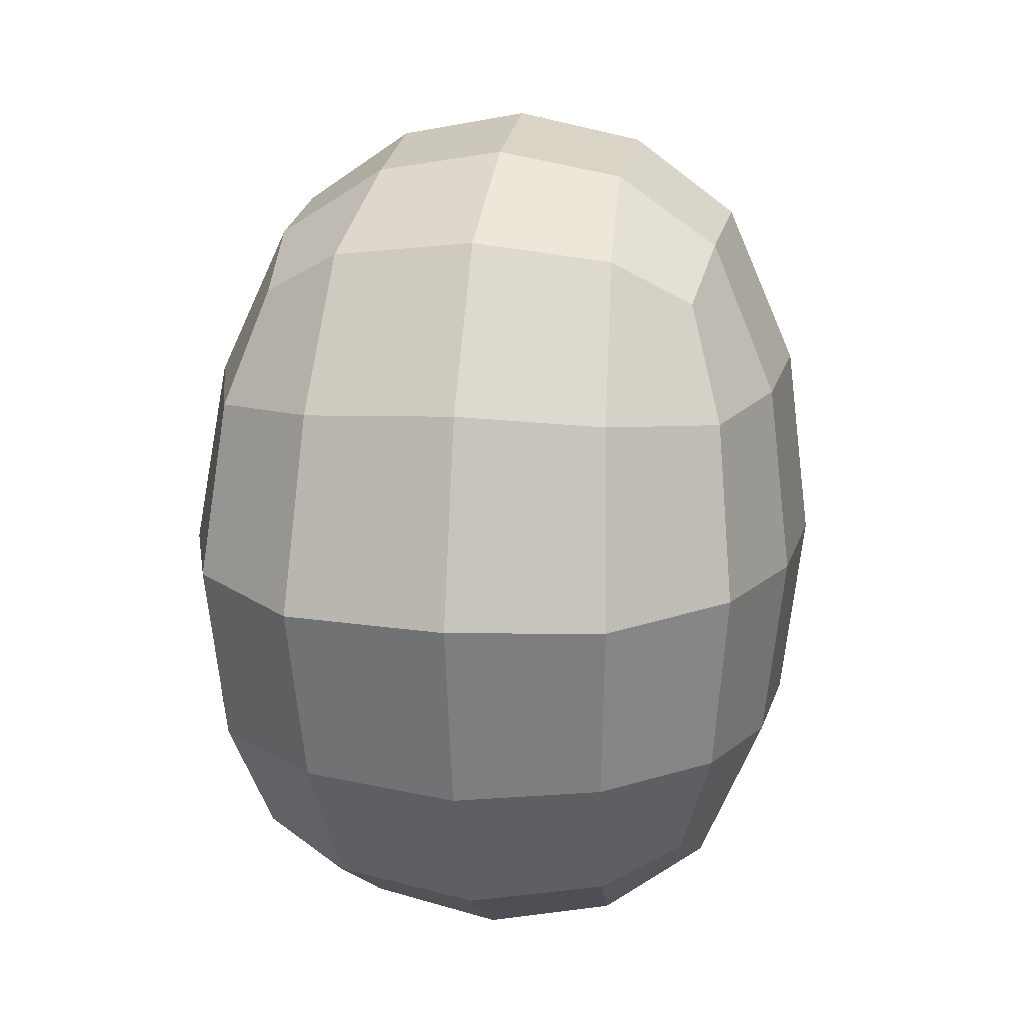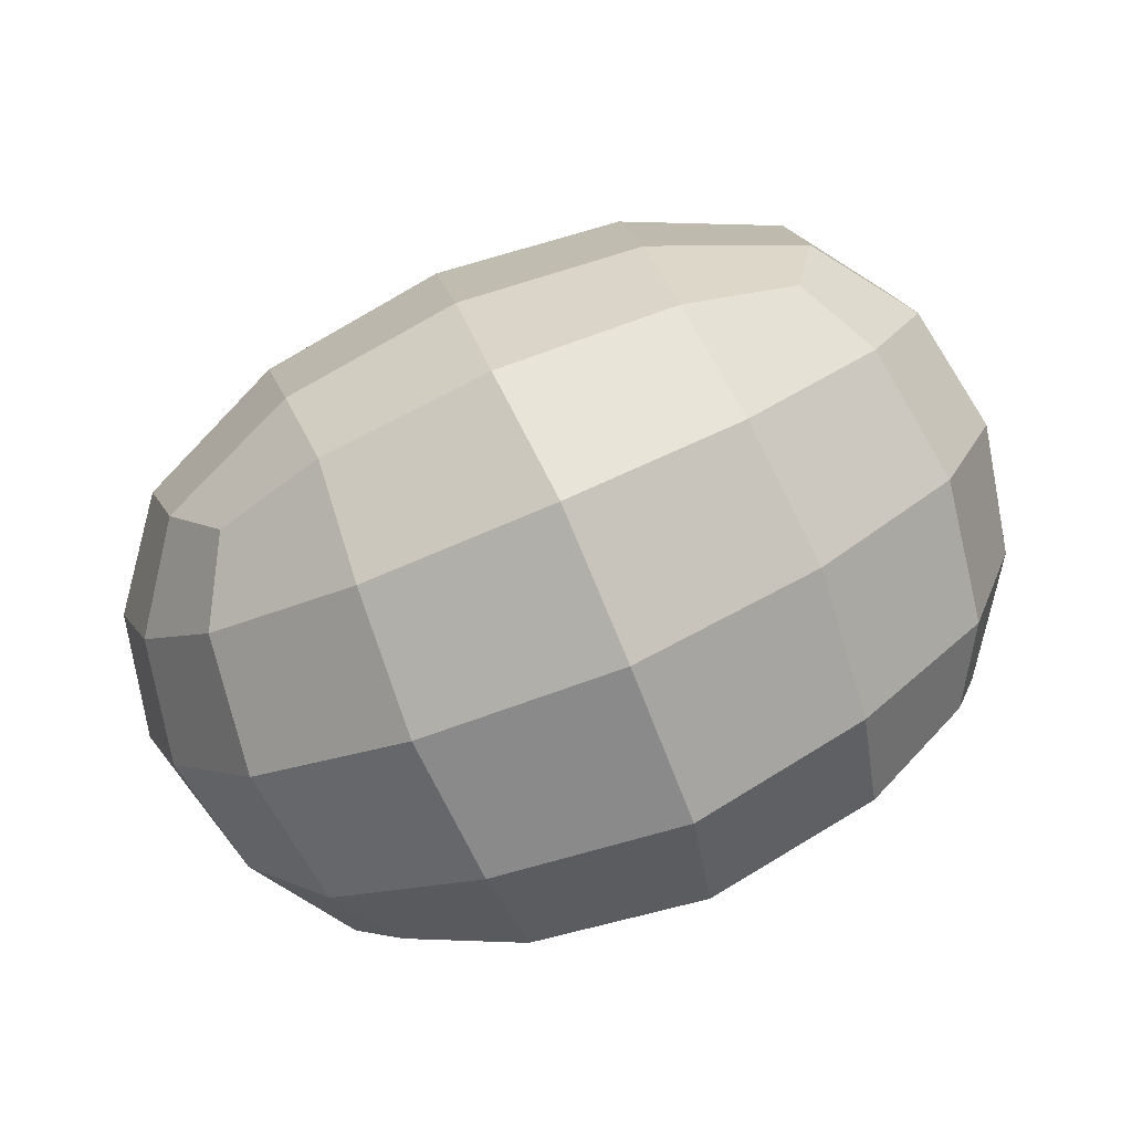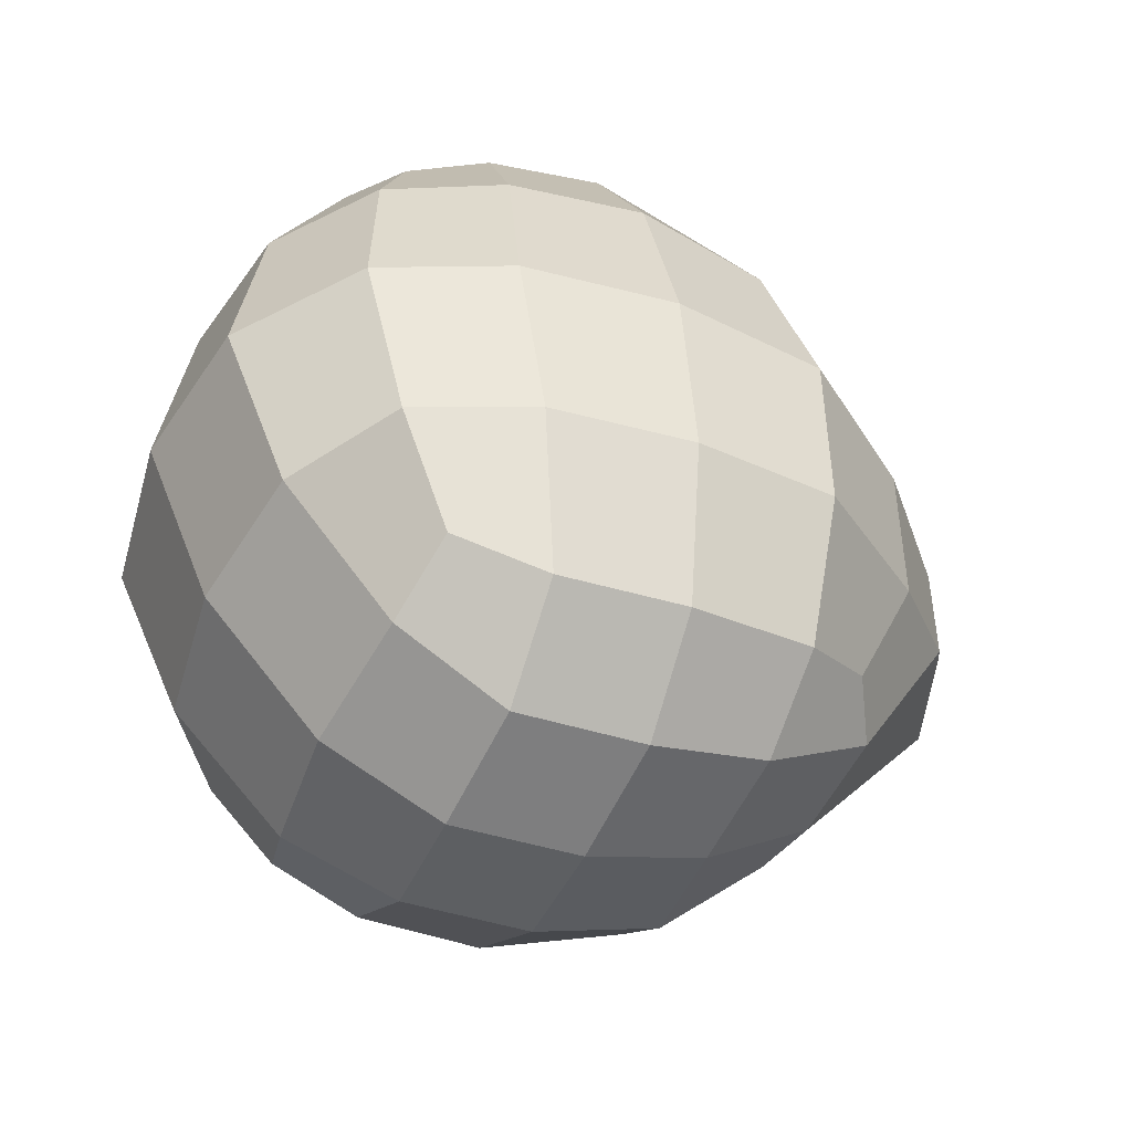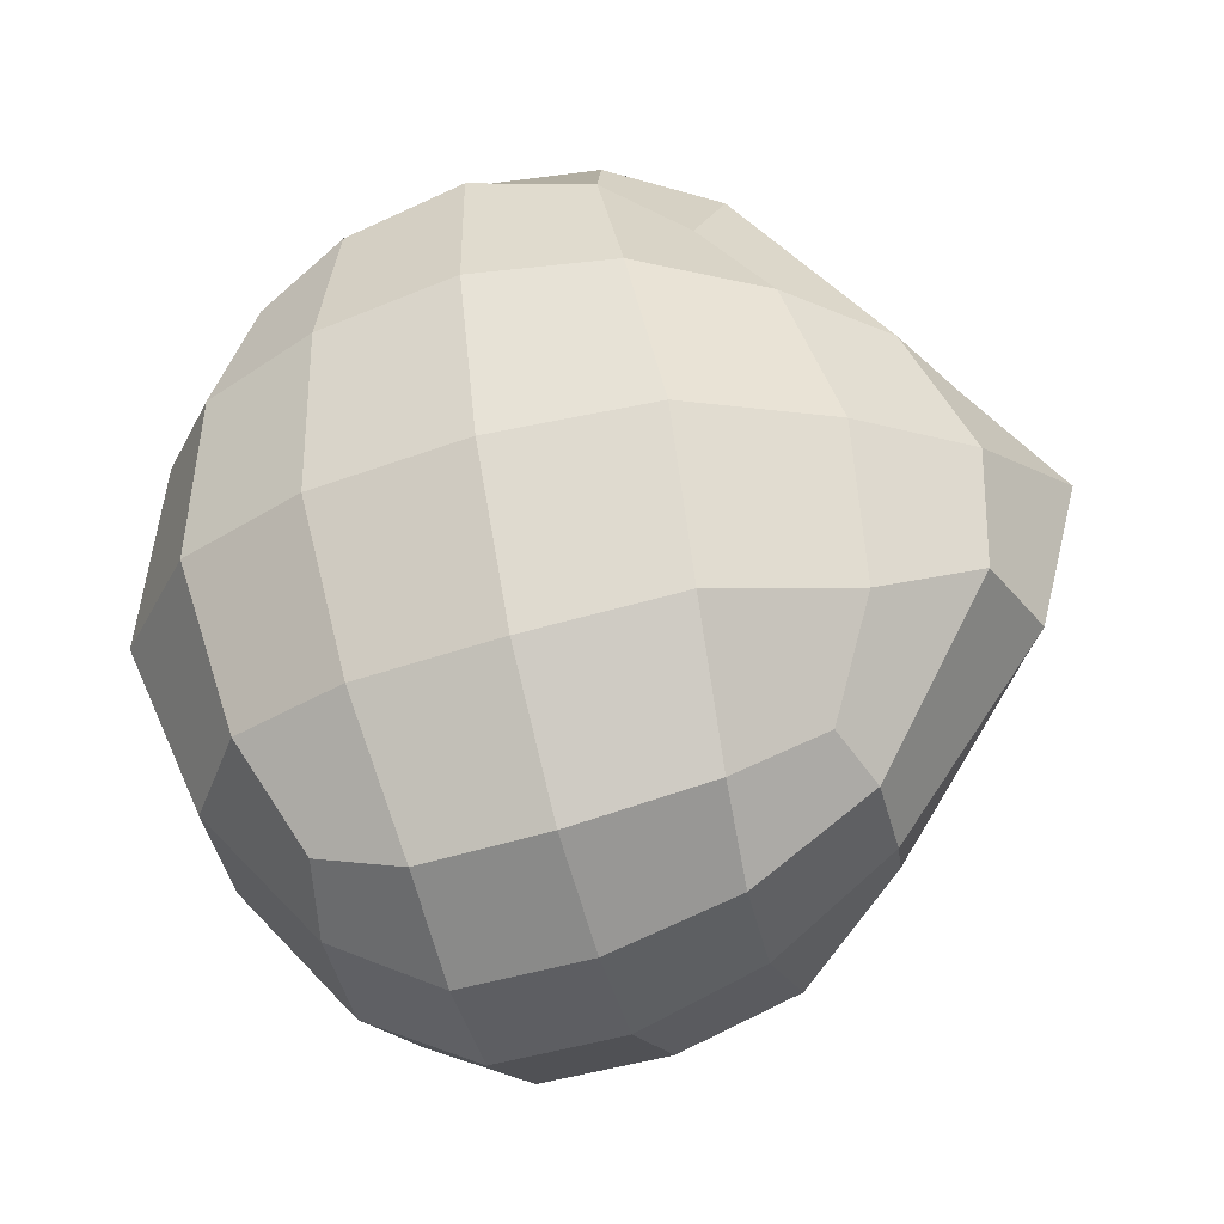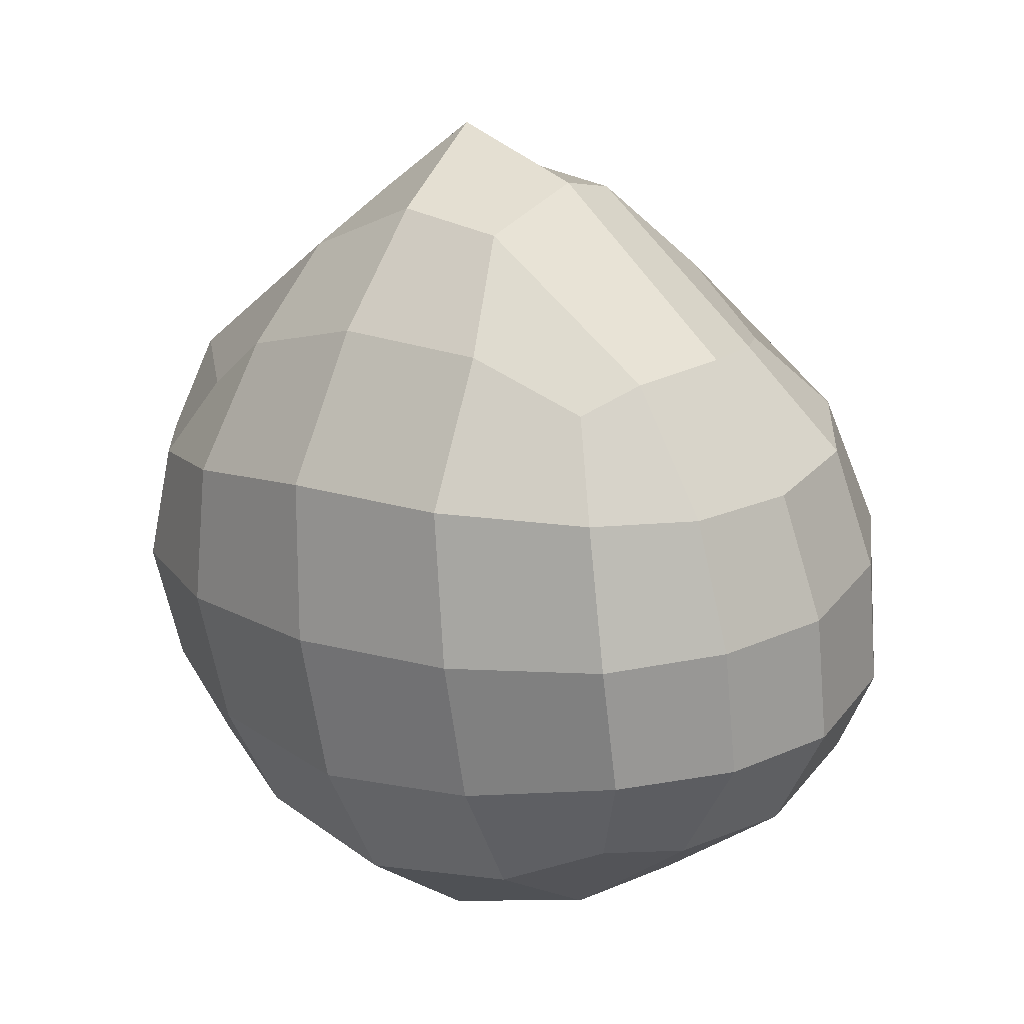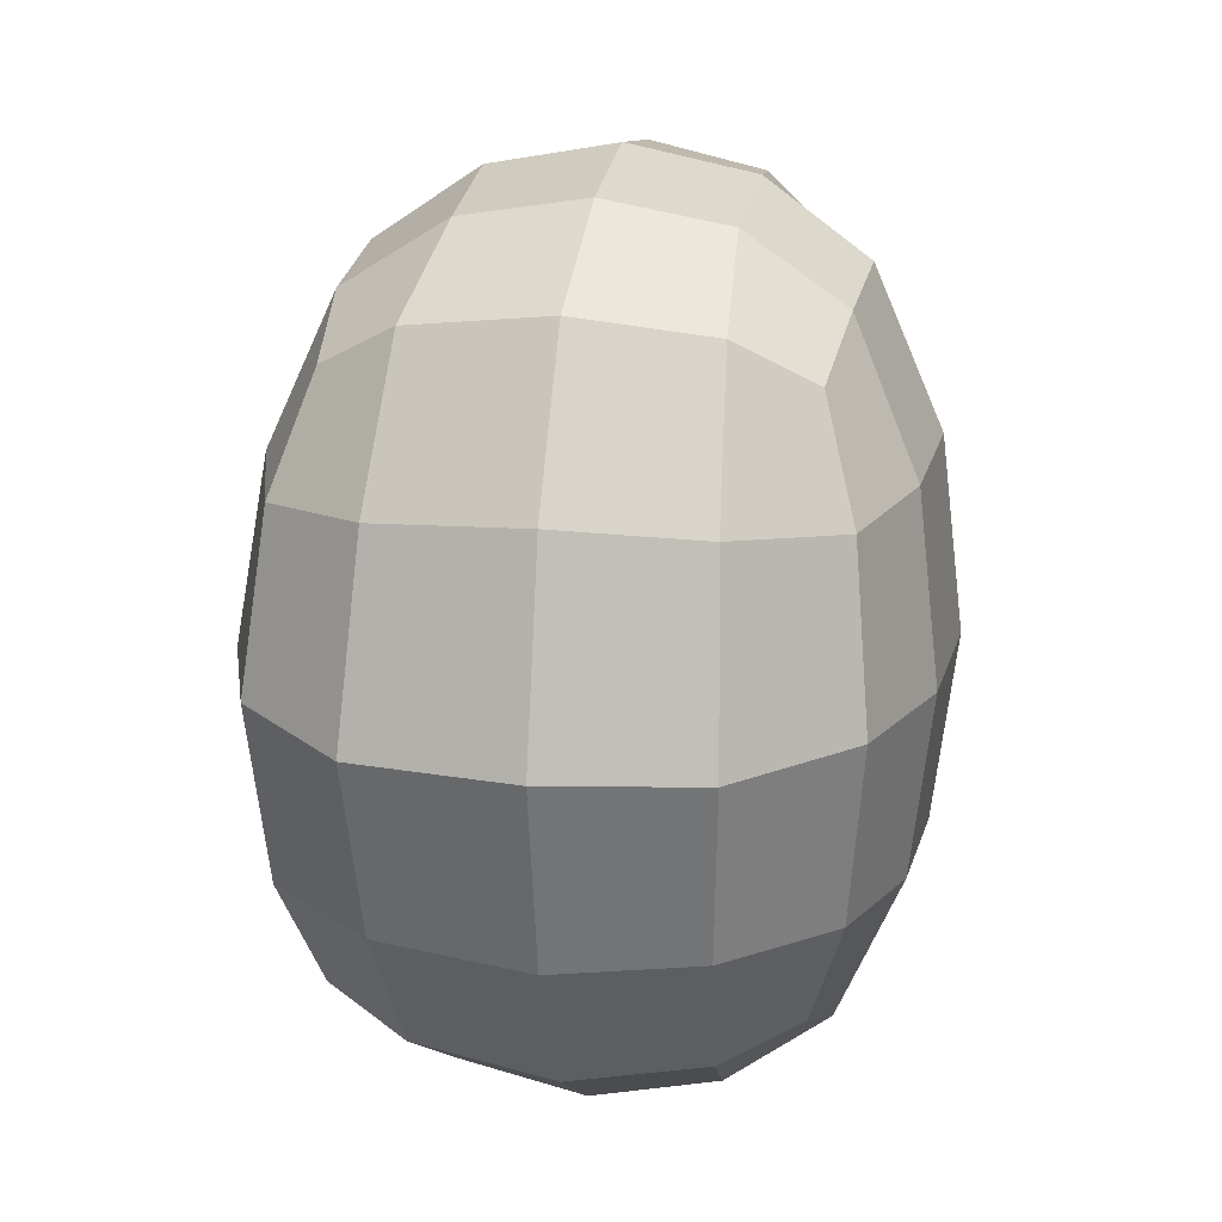
<metadata>
{"format":"obj","ext":"obj","renderer":"f3d","projection":"perspective","resolution":1024,"background":"white","views":[{"elev":6.8,"azim":9.7,"up":"+Z"},{"elev":-74.3,"azim":113.4,"up":"+Y"},{"elev":-53.3,"azim":66.2,"up":"+Z"},{"elev":-29.6,"azim":105.6,"up":"+Z"},{"elev":26.1,"azim":132.7,"up":"+Y"},{"elev":10.2,"azim":10.1,"up":"+Z"}]}
</metadata>
<code>
g default
v -0.0744 0.07476 0.1529
v 0.1271 0.07568 0.1472
v -0.03578 0.2664 0.1782
v 0.09997 0.2654 0.1725
v -0.04724 0.313 -0.06938
v 0.09198 0.3169 -0.07541
v -0.08452 0.1093 -0.1122
v 0.12 0.1103 -0.1179
v -0.06633 0.3316 0.05858
v 0.1287 0.2147 -0.1228
v 0.01903 0.09492 -0.1455
v -0.09236 0.2129 -0.1156
v 0.1475 0.05683 0.01185
v -0.1029 0.05567 0.01903
v 0.02937 0.04705 0.1757
v 0.137 0.1721 0.1902
v 0.03657 0.2728 0.2116
v -0.07696 0.171 0.1974
v 0.1181 0.3327 0.05129
v 0.01555 0.327 -0.09388
v 0.034 0.1572 0.2388
v 0.01978 0.4116 0.06478
v 0.02065 0.2147 -0.1652
v 0.02487 0.000735 0.003456
v 0.175 0.1931 0.03138
v -0.1341 0.1896 0.04117
v -0.07552 0.2769 -0.0962
v 0.1166 0.2784 -0.1029
v 0.07994 0.2175 -0.1559
v 0.1261 0.1541 -0.1298
v 0.08282 0.1023 -0.1374
v 0.01968 0.1526 -0.1719
v -0.04827 0.1018 -0.134
v -0.08974 0.1528 -0.123
v 0.02168 0.0373 -0.08156
v -0.05152 0.0117 0.007165
v -0.09841 0.07999 -0.06228
v 0.1376 0.08108 -0.069
v 0.09591 0.01233 0.003246
v 0.1417 0.05987 0.09307
v 0.02748 0.01157 0.09914
v -0.09199 0.05879 0.09971
v 0.17 0.1182 0.02049
v 0.1666 0.1816 0.1183
v 0.1621 0.2049 -0.05411
v 0.1639 0.2693 0.04202
v -0.1229 0.1161 0.02963
v -0.1267 0.2016 -0.04494
v -0.1127 0.1797 0.1274
v -0.1185 0.266 0.05115
v -0.03739 0.05655 0.1702
v 0.03278 0.1002 0.2182
v -0.02605 0.1629 0.2295
v -0.0768 0.1143 0.1806
v 0.09166 0.05709 0.1669
v 0.1339 0.1153 0.174
v 0.09124 0.163 0.2256
v 0.1231 0.2281 0.1882
v 0.07969 0.2753 0.2004
v 0.03534 0.2145 0.239
v -0.005665 0.2751 0.2039
v -0.06056 0.2276 0.1948
v 0.02201 0.3663 0.1202
v -0.02019 0.3826 0.06342
v -0.05459 0.3043 0.1318
v 0.1125 0.3042 0.1248
v 0.06769 0.3798 0.06002
v 0.1091 0.3369 -0.02387
v 0.06871 0.3297 -0.09114
v 0.01719 0.3942 -0.000621
v -0.01846 0.3218 -0.08717
v -0.06205 0.3353 -0.0176
v 0.02009 0.2726 -0.1404
v -0.04032 0.2169 -0.1519
v -0.02644 0.1062 0.2101
v 0.08919 0.1068 0.2065
v 0.08686 0.2197 0.2258
v -0.01862 0.22 0.2294
v -0.01628 0.3508 0.1157
v 0.07044 0.3473 0.1211
v 0.06662 0.3791 0.002568
v -0.02101 0.3811 0.007291
v -0.03302 0.2752 -0.1325
v 0.07472 0.2763 -0.1327
v 0.07849 0.1559 -0.1624
v -0.04043 0.1553 -0.1588
v -0.0502 0.0469 -0.07344
v 0.08913 0.04749 -0.07711
v 0.09401 0.0232 0.09433
v -0.04398 0.02261 0.09795
v 0.1617 0.1152 0.1049
v 0.1577 0.1364 -0.06266
v 0.1511 0.2764 -0.0382
v 0.1544 0.2487 0.1221
v -0.1177 0.1342 -0.0541
v -0.1079 0.1137 0.1134
v -0.09725 0.2469 0.1306
v -0.1113 0.2732 -0.02966
g _Group12915
f 1 51 75 54
f 51 15 52 75
f 75 52 21 53
f 54 75 53 18
f 15 55 76 52
f 55 2 56 76
f 76 56 16 57
f 52 76 57 21
f 21 57 77 60
f 57 16 58 77
f 77 58 4 59
f 60 77 59 17
f 18 53 78 62
f 53 21 60 78
f 78 60 17 61
f 62 78 61 3
f 3 61 79 65
f 61 17 63 79
f 79 63 22 64
f 65 79 64 9
f 17 59 80 63
f 59 4 66 80
f 80 66 19 67
f 63 80 67 22
f 22 67 81 70
f 67 19 68 81
f 81 68 6 69
f 70 81 69 20
f 9 64 82 72
f 64 22 70 82
f 82 70 20 71
f 72 82 71 5
f 5 71 83 27
f 71 20 73 83
f 83 73 23 74
f 27 83 74 12
f 20 69 84 73
f 69 6 28 84
f 84 28 10 29
f 73 84 29 23
f 23 29 85 32
f 29 10 30 85
f 85 30 8 31
f 32 85 31 11
f 12 74 86 34
f 74 23 32 86
f 86 32 11 33
f 34 86 33 7
f 7 33 87 37
f 33 11 35 87
f 87 35 24 36
f 37 87 36 14
f 11 31 88 35
f 31 8 38 88
f 88 38 13 39
f 35 88 39 24
f 24 39 89 41
f 39 13 40 89
f 89 40 2 55
f 41 89 55 15
f 14 36 90 42
f 36 24 41 90
f 90 41 15 51
f 42 90 51 1
f 2 40 91 56
f 40 13 43 91
f 91 43 25 44
f 56 91 44 16
f 13 38 92 43
f 38 8 30 92
f 92 30 10 45
f 43 92 45 25
f 25 45 93 46
f 45 10 28 93
f 93 28 6 68
f 46 93 68 19
f 16 44 94 58
f 44 25 46 94
f 94 46 19 66
f 58 94 66 4
f 7 37 95 34
f 37 14 47 95
f 95 47 26 48
f 34 95 48 12
f 14 42 96 47
f 42 1 54 96
f 96 54 18 49
f 47 96 49 26
f 26 49 97 50
f 49 18 62 97
f 97 62 3 65
f 50 97 65 9
f 12 48 98 27
f 48 26 50 98
f 98 50 9 72
f 27 98 72 5

</code>
